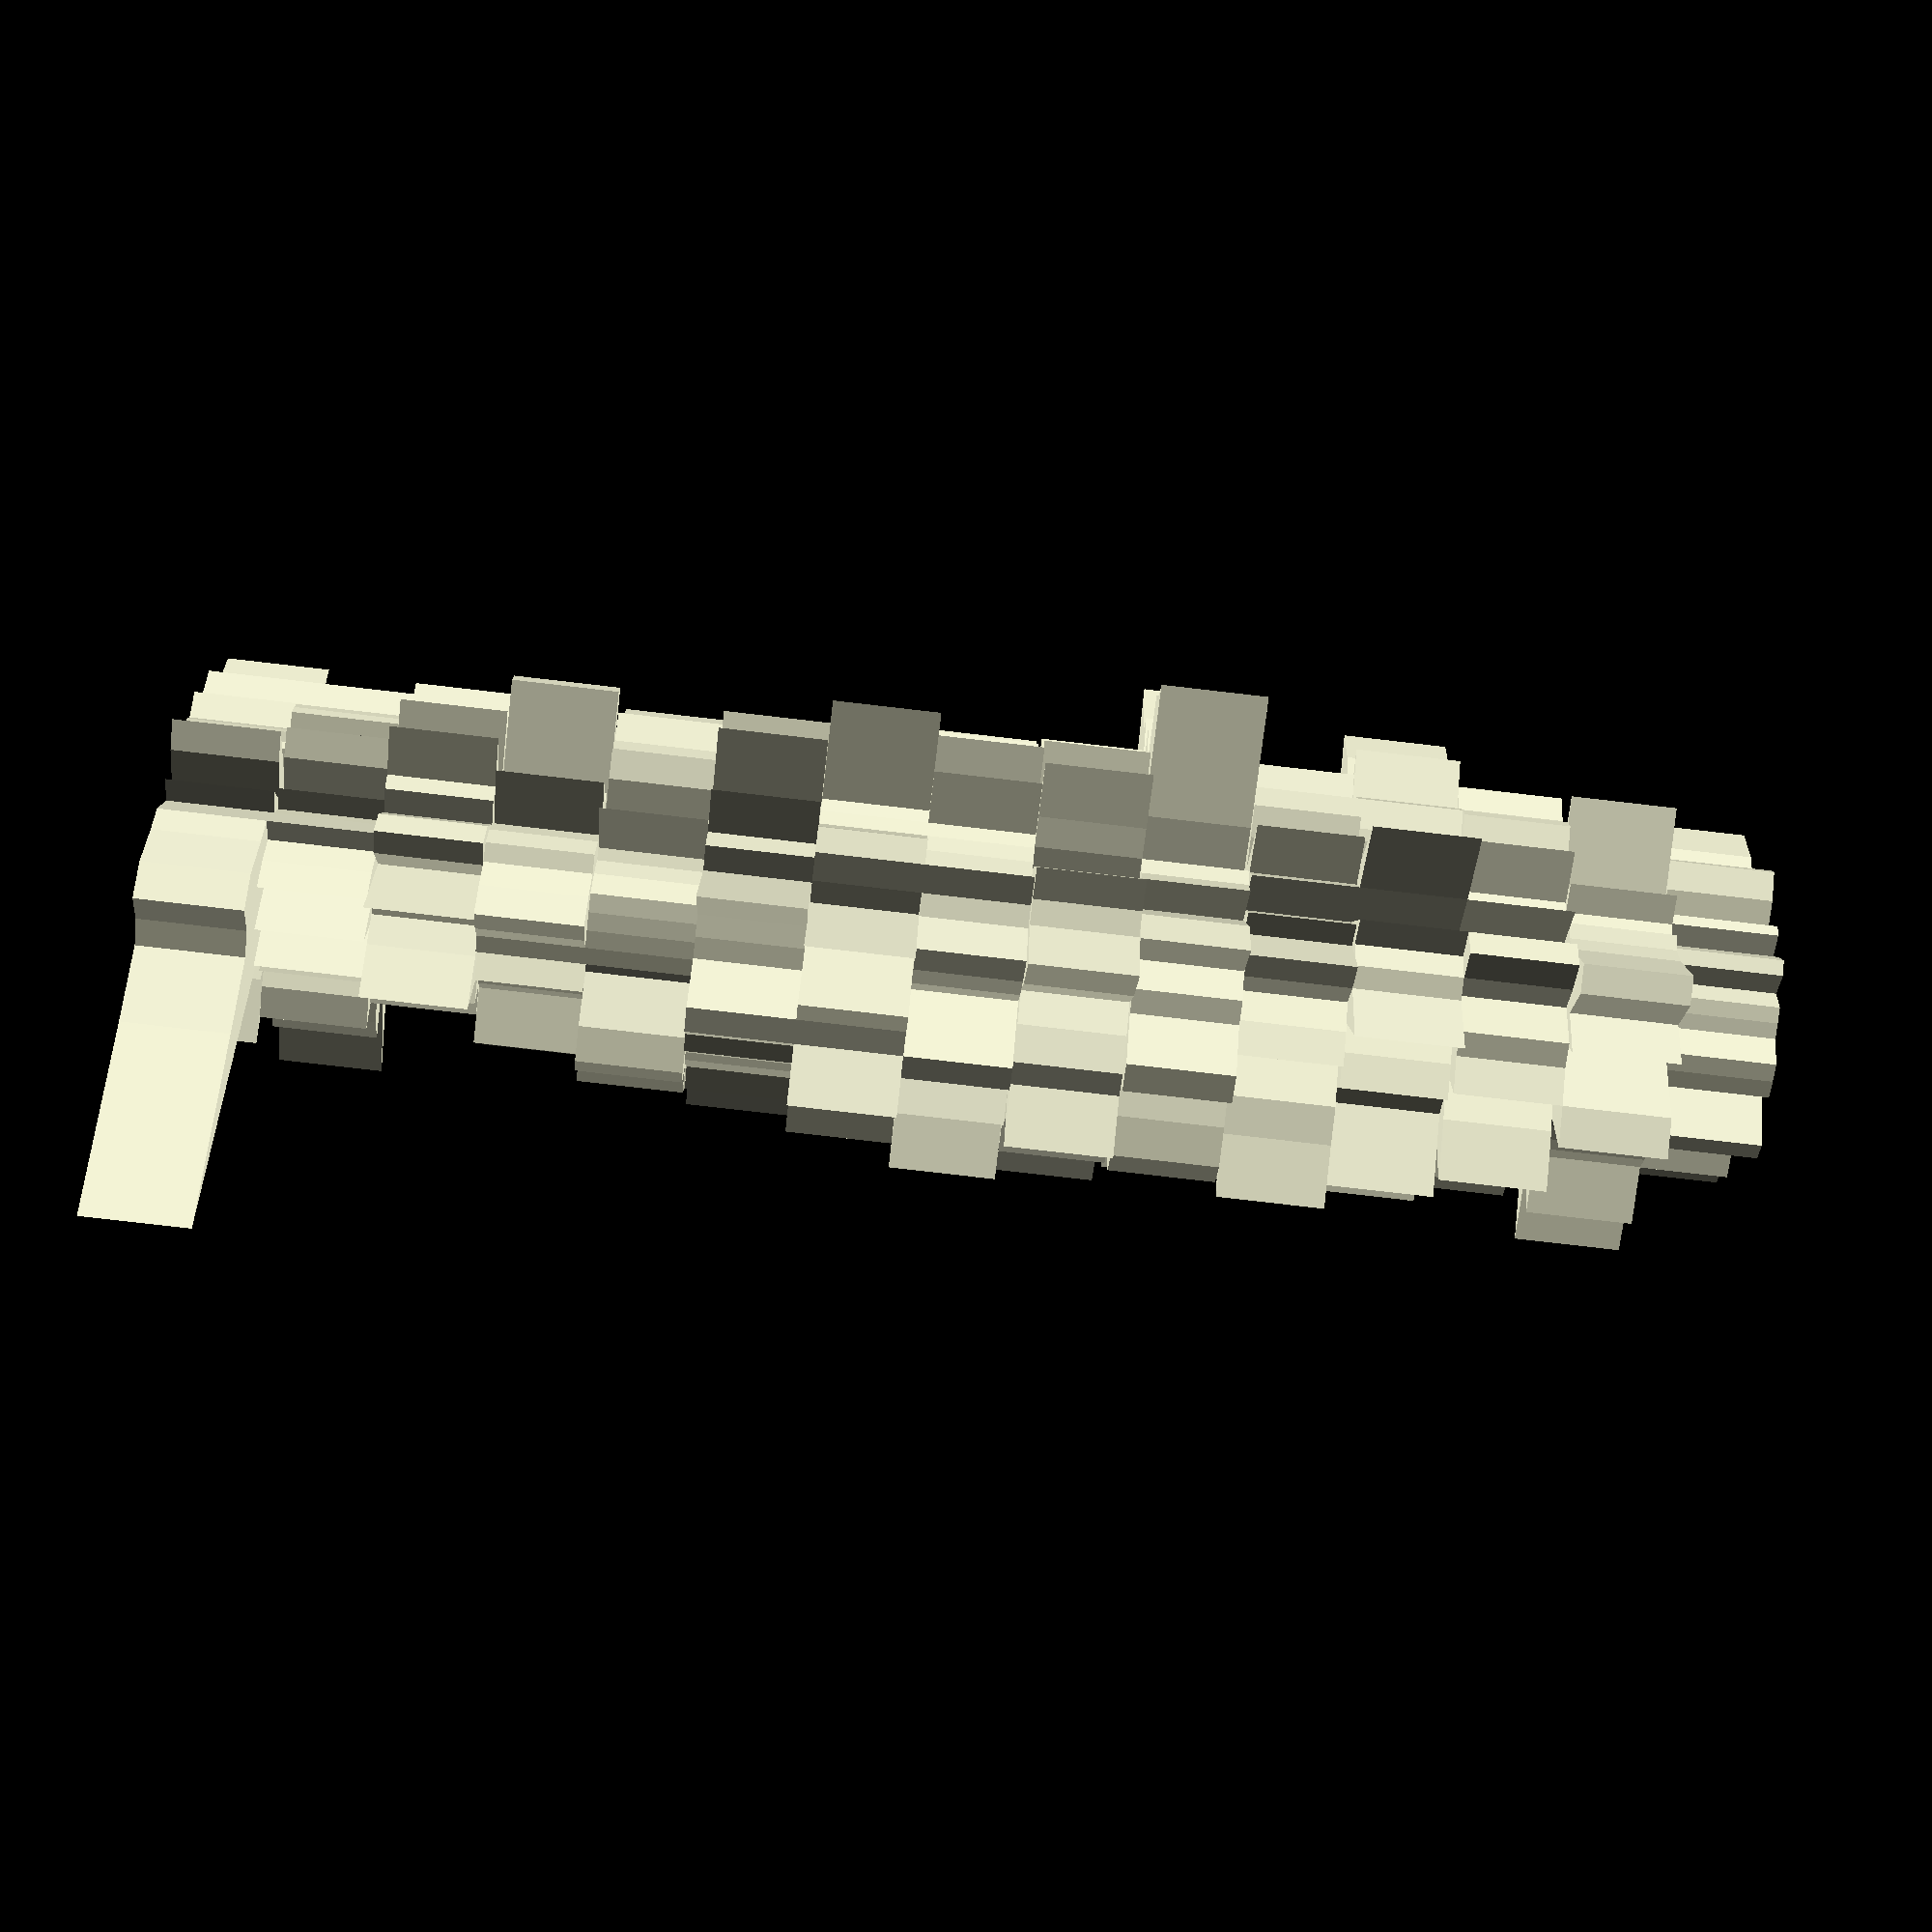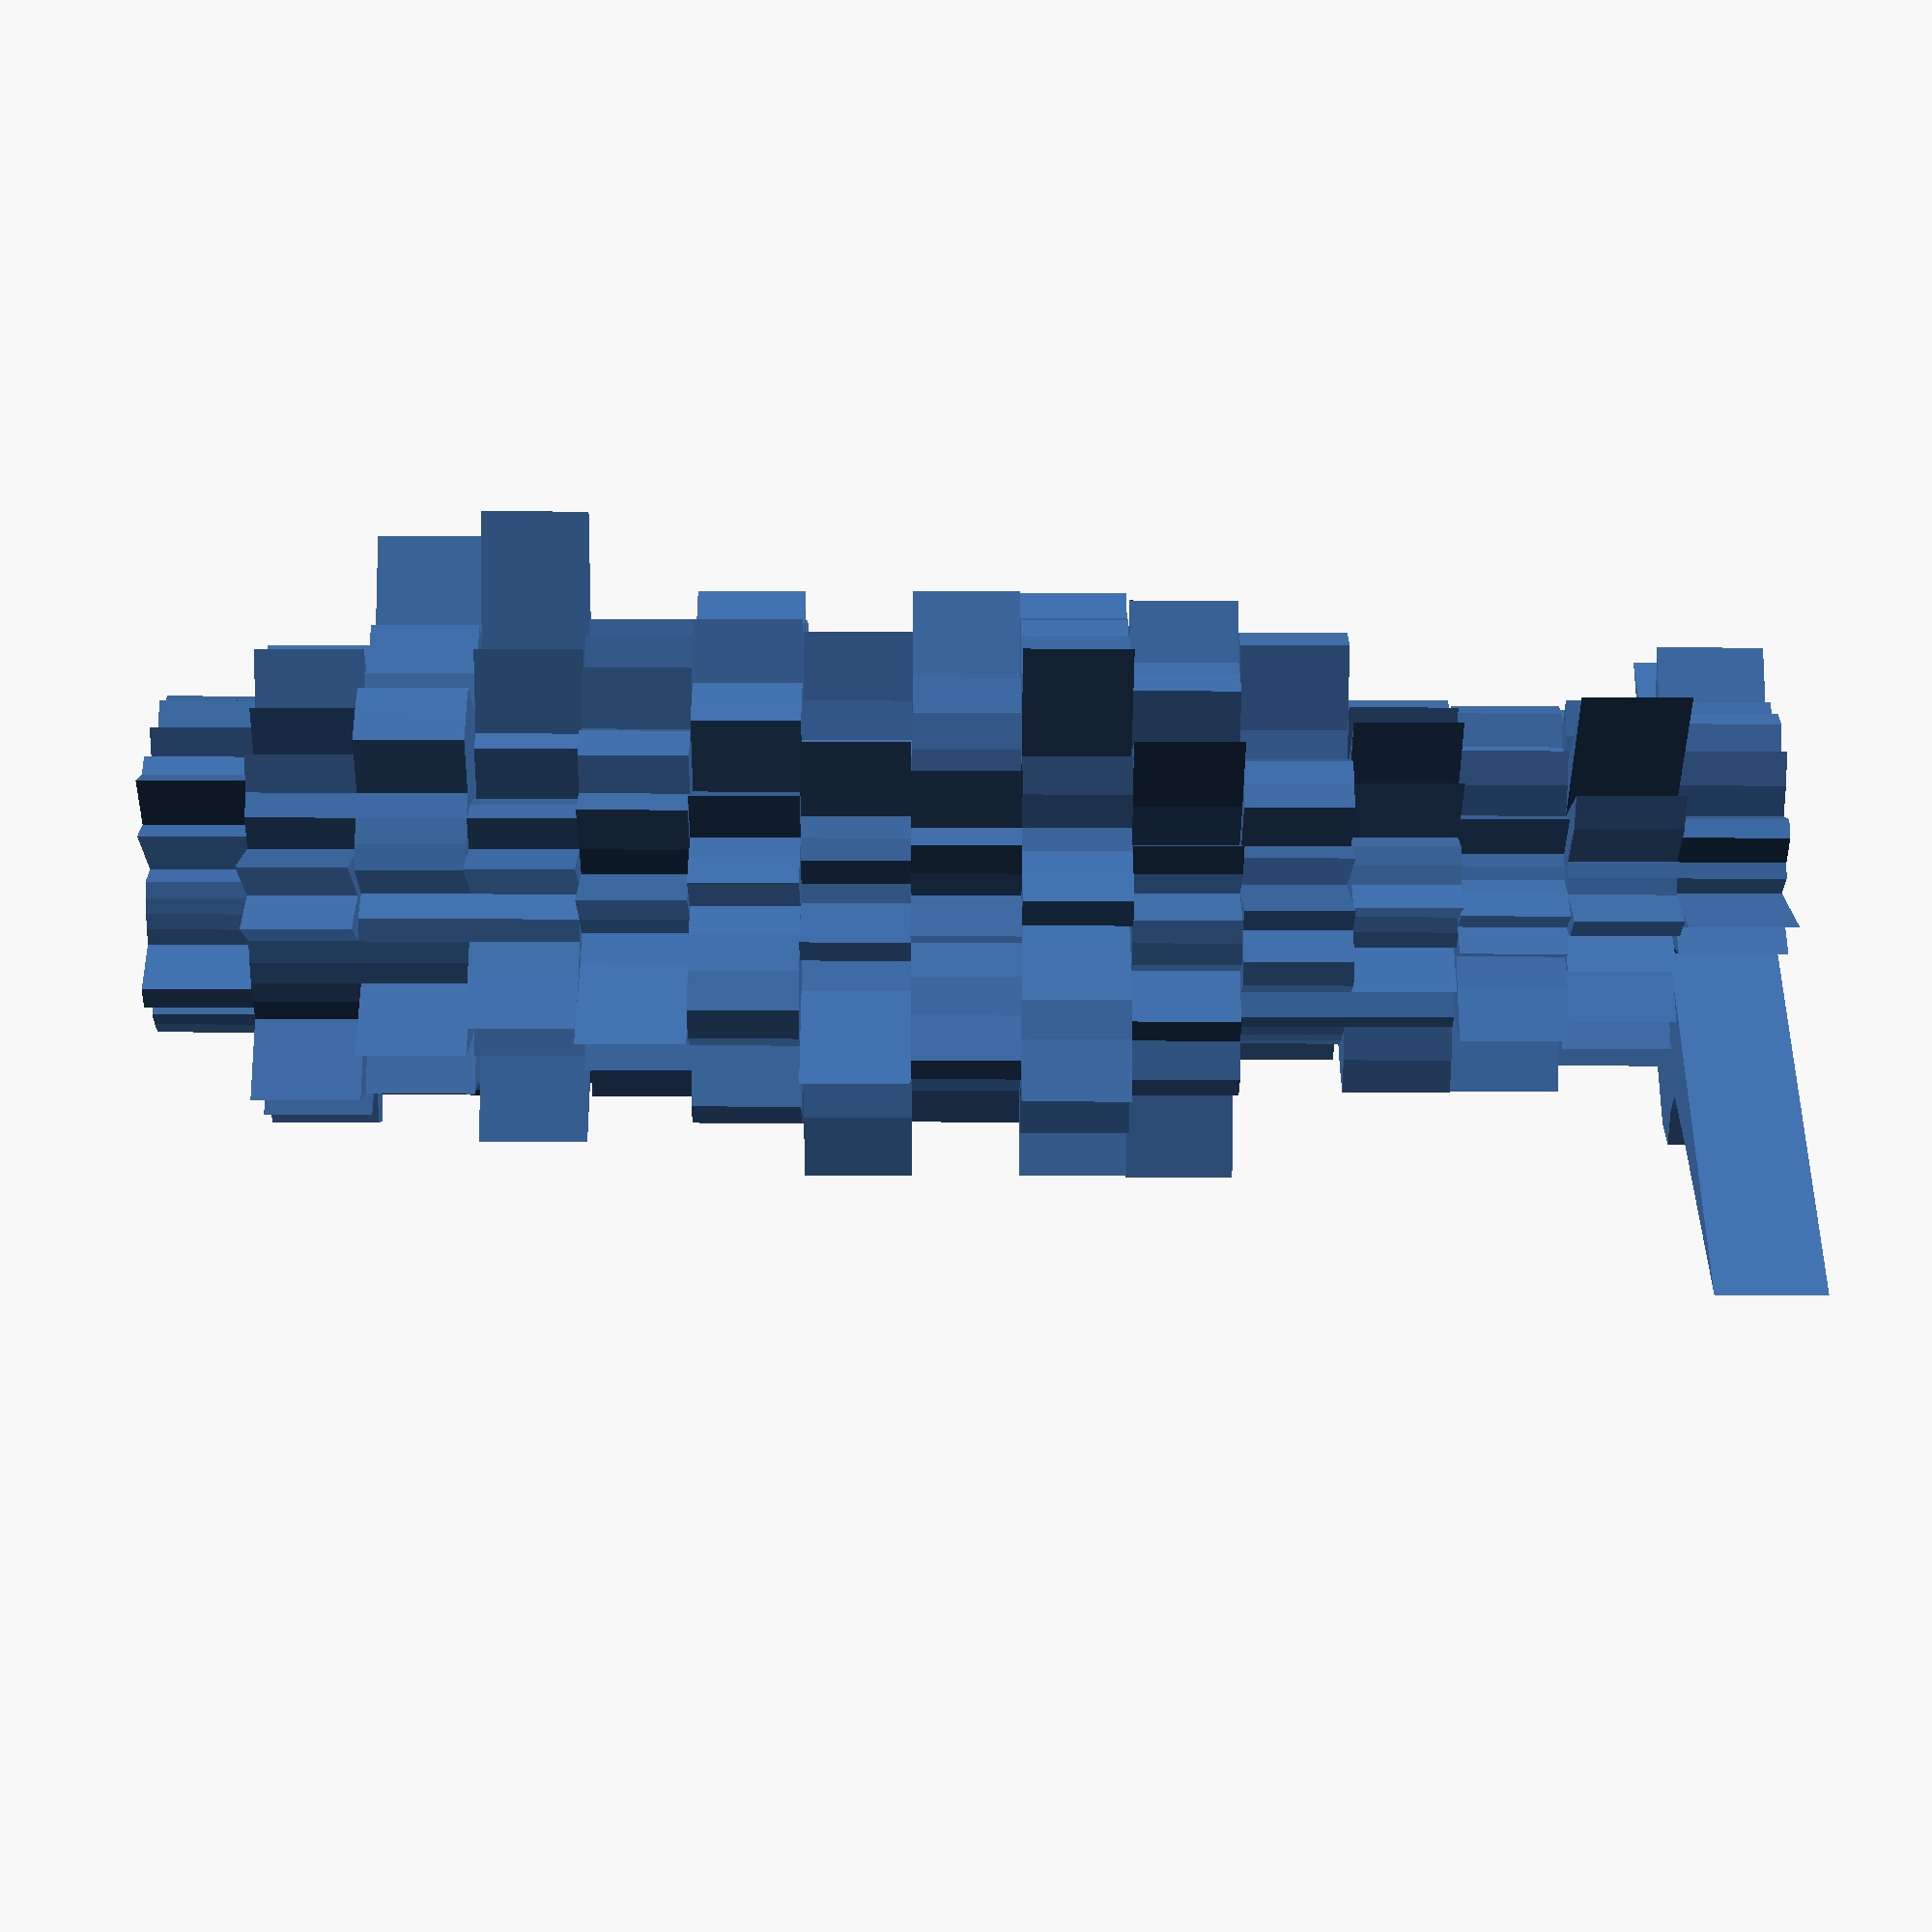
<openscad>


union() {
	translate(v = [0, 0, 0]) {
		linear_extrude(height = 4) {
			polygon(paths = [[0, 1, 2, 3, 4, 5, 6, 7, 8, 9, 10, 11, 12, 13, 14, 15, 16, 17, 18, 19, 20, 21, 22, 23, 24, 25, 26, 27, 28, 29, 30, 31, 32, 33, 34, 35, 36, 37, 38, 39, 40, 41, 42, 43, 44, 45, 46, 47, 48, 49, 50, 51]], points = [[0.0, 3.0], [0.482146721021, 3.97083549639], [0.95726265715, 3.8837672697], [1.41841954817, 3.74006497074], [2.32361586022, 4.42728012827], [2.27225898692, 3.29193546357], [3.3156132912, 3.74255374086], [3.74255374086, 3.3156132912], [5.76088706126, 3.97645322712], [6.19819217957, 3.25306220431], [5.61009745611, 2.12762932226], [10.6803599917, 2.63247230716], [4.96354437049, 0.602683401277], [5.0, 3.06161699787e-16], [5.95625324459, -0.723220081532], [4.85470908713, -1.19657832144], [8.41514618417, -3.19144398338], [5.31273615392, -2.78833903226], [5.76088706126, -3.97645322712], [4.49106448903, -3.97873594944], [4.64185860769, -5.2395752372], [3.97645322712, -5.76088706126], [2.78833903226, -5.31273615392], [2.4822342093, -6.5451136988], [1.43589398573, -5.82565090456], [0.602683401277, -4.96354437049], [7.34788079488e-16, -6.0], [-0.723220081532, -5.95625324459], [-1.19657832144, -4.85470908713], [-1.77302443521, -4.67508121343], [-1.85889268818, -3.54182410261], [-4.54451797385, -6.58387092715], [-3.3156132912, -3.74255374086], [-4.49106448903, -3.97873594944], [-3.29193546357, -2.27225898692], [-3.54182410261, -1.85889268818], [-18.7003248537, -7.09209774085], [-11.6513018091, -2.87178797145], [-8.93437986688, -1.0848301223], [-9.0, -1.65327317885e-15], [-9.92708874098, 1.20536680255], [-8.73847635683, 2.15384097859], [-6.5451136988, 2.4822342093], [-5.31273615392, 2.78833903226], [-3.29193546357, 2.27225898692], [-3.74255374086, 3.3156132912], [-1.98936797472, 2.24553224451], [-2.84032373366, 4.11491932947], [-2.78833903226, 5.31273615392], [-1.06381466113, 2.80504872806], [-0.95726265715, 3.8837672697], [-0.482146721021, 3.97083549639]]);
		}
	}
	translate(v = [0, 0, 4]) {
		linear_extrude(height = 4) {
			polygon(paths = [[0, 1, 2, 3, 4, 5, 6, 7, 8, 9, 10, 11, 12, 13, 14, 15, 16, 17, 18, 19, 20, 21, 22, 23, 24, 25, 26, 27, 28, 29, 30, 31, 32, 33, 34, 35, 36, 37, 38, 39, 40, 41, 42, 43, 44, 45, 46, 47, 48, 49, 50, 51]], points = [[0.0, 5.0], [0.602683401277, 4.96354437049], [1.19657832144, 4.85470908713], [1.41841954817, 3.74006497074], [1.39416951613, 2.65636807696], [2.27225898692, 3.29193546357], [3.3156132912, 3.74255374086], [3.74255374086, 3.3156132912], [5.76088706126, 3.97645322712], [4.42728012827, 2.32361586022], [6.5451136988, 2.4822342093], [2.91282545228, 0.717946992863], [4.96354437049, 0.602683401277], [5.0, 3.06161699787e-16], [6.94896211869, -0.843756761787], [4.85470908713, -1.19657832144], [3.74006497074, -1.41841954817], [3.54182410261, -1.85889268818], [4.93790319536, -3.40838848039], [3.74255374086, -3.3156132912], [3.97873594944, -4.49106448903], [4.54451797385, -6.58387092715], [3.25306220431, -6.19819217957], [2.12762932226, -5.61009745611], [2.63247230716, -10.6803599917], [0.602683401277, -4.96354437049], [9.79717439318e-16, -8.0], [-0.843756761787, -6.94896211869], [-1.19657832144, -4.85470908713], [-1.77302443521, -4.67508121343], [-2.32361586022, -4.42728012827], [-3.97645322712, -5.76088706126], [-3.97873594944, -4.49106448903], [-2.99404299268, -2.65249063296], [-4.93790319536, -3.40838848039], [-4.42728012827, -2.32361586022], [-6.5451136988, -2.4822342093], [-3.8837672697, -0.95726265715], [-6.94896211869, -0.843756761787], [-5.0, -9.18485099361e-16], [-6.94896211869, 0.843756761787], [-5.82565090456, 1.43589398573], [-4.67508121343, 1.77302443521], [-5.31273615392, 2.78833903226], [-3.29193546357, 2.27225898692], [-2.24553224451, 1.98936797472], [-2.65249063296, 2.99404299268], [-1.13612949346, 1.64596773179], [-0.929446344088, 1.77091205131], [-1.41841954817, 3.74006497074], [-1.19657832144, 4.85470908713], [-0.361610040766, 2.97812662229]]);
		}
	}
	translate(v = [0, 0, 8]) {
		linear_extrude(height = 4) {
			polygon(paths = [[0, 1, 2, 3, 4, 5, 6, 7, 8, 9, 10, 11, 12, 13, 14, 15, 16, 17, 18, 19, 20, 21, 22, 23, 24, 25, 26, 27, 28, 29, 30, 31, 32, 33, 34, 35, 36, 37, 38, 39, 40, 41, 42, 43, 44, 45, 46, 47, 48, 49, 50, 51]], points = [[0.0, 6.0], [0.482146721021, 3.97083549639], [1.19657832144, 4.85470908713], [1.06381466113, 2.80504872806], [2.32361586022, 4.42728012827], [2.84032373366, 4.11491932947], [2.65249063296, 2.99404299268], [5.2395752372, 4.64185860769], [4.11491932947, 2.84032373366], [3.54182410261, 1.85889268818], [6.5451136988, 2.4822342093], [7.76753453941, 1.9145253143], [5.95625324459, 0.723220081532], [6.0, 3.67394039744e-16], [3.97083549639, -0.482146721021], [5.82565090456, -1.43589398573], [3.74006497074, -1.41841954817], [4.42728012827, -2.32361586022], [4.93790319536, -3.40838848039], [5.2395752372, -4.64185860769], [4.64185860769, -5.2395752372], [3.40838848039, -4.93790319536], [2.78833903226, -5.31273615392], [2.4822342093, -6.5451136988], [1.43589398573, -5.82565090456], [0.602683401277, -4.96354437049], [7.34788079488e-16, -6.0], [-0.482146721021, -3.97083549639], [-0.95726265715, -3.8837672697], [-1.41841954817, -3.74006497074], [-2.32361586022, -4.42728012827], [-3.40838848039, -4.93790319536], [-3.3156132912, -3.74255374086], [-4.49106448903, -3.97873594944], [-4.11491932947, -2.84032373366], [-5.31273615392, -2.78833903226], [-7.48012994148, -2.83683909634], [-5.82565090456, -1.43589398573], [-4.96354437049, -0.602683401277], [-5.0, -9.18485099361e-16], [-7.94167099278, 0.964293442043], [-3.8837672697, 0.95726265715], [-5.61009745611, 2.12762932226], [-6.19819217957, 3.25306220431], [-4.93790319536, 3.40838848039], [-2.99404299268, 2.65249063296], [-3.3156132912, 3.74255374086], [-2.84032373366, 4.11491932947], [-3.25306220431, 6.19819217957], [-1.41841954817, 3.74006497074], [-0.95726265715, 3.8837672697], [-0.241073360511, 1.9854177482]]);
		}
	}
	translate(v = [0, 0, 12]) {
		linear_extrude(height = 4) {
			polygon(paths = [[0, 1, 2, 3, 4, 5, 6, 7, 8, 9, 10, 11, 12, 13, 14, 15, 16, 17, 18, 19, 20, 21, 22, 23, 24, 25, 26, 27, 28, 29, 30, 31, 32, 33, 34, 35, 36, 37, 38, 39, 40, 41, 42, 43, 44, 45, 46, 47, 48, 49, 50, 51, 52]], points = [[0.0, 1.0], [0.82791219645, 6.95086767209], [1.64420232047, 6.80416039856], [1.39280654174, 3.74967864454], [2.28314618697, 4.44828545497], [2.79323382902, 4.14702842725], [3.26411059095, 3.78755621081], [4.42699967425, 4.04989800911], [4.87492126803, 3.49787687469], [5.25440965317, 2.89675321638], [5.56013764459, 2.25496549269], [5.78781349145, 1.58152299641], [5.93424112393, 0.885879384015], [3.99824334604, 0.11853331129], [4.98024921308, -0.443979476615], [4.8927824615, -1.02989309371], [4.73663176927, -1.60134926931], [4.51398914983, -2.15032601138], [5.91917202451, -3.73676364575], [4.65914317631, -3.78052706149], [4.87585720344, -5.02255079931], [3.64080087491, -4.76912664848], [4.06824894919, -6.88834889414], [2.01561714644, -4.57572808622], [2.62851093573, -8.60760885849], [0.884451375613, -4.92115288974], [0.47392502315, -7.98594985411], [-0.296203139469, -4.99121865882], [-1.06134165074, -5.90538346769], [-1.75234062382, -5.73840590566], [-2.41874057573, -5.49087370346], [-3.55971783054, -6.02730528237], [-3.03400072909, -3.97427220707], [-3.48275514531, -3.58753628522], [-3.88261931359, -3.15043921791], [-3.38238401401, -2.13529351186], [-5.41678697979, -2.58039121366], [-4.73663176927, -1.60134926931], [-5.8713389538, -1.23587171245], [-5.97629905569, -0.532775371938], [-6.99692585556, 0.207433294758], [-7.91232149858, 1.18117251202], [-6.75244907336, 1.84511016248], [-5.56013764459, 2.25496549269], [-5.25440965317, 2.89675321638], [-4.06243439003, 2.91489739557], [-2.95133311617, 2.69993200607], [-1.95846635457, 2.27253372648], [-3.35188059482, 4.9764341127], [-1.82651694957, 3.55862836398], [-1.39280654174, 3.74967864454], [-0.704658137343, 2.91606874224], [-0.236546341843, 1.98596219203]]);
		}
	}
	translate(v = [0, 0, 16]) {
		linear_extrude(height = 4) {
			polygon(paths = [[0, 1, 2, 3, 4, 5, 6, 7, 8, 9, 10, 11, 12, 13, 14, 15, 16, 17, 18, 19, 20, 21, 22, 23, 24, 25, 26, 27, 28, 29, 30, 31, 32, 33, 34, 35, 36, 37, 38, 39, 40, 41, 42, 43, 44, 45, 46, 47, 48, 49, 50, 51, 52]], points = [[0.0, 5.0], [0.473092683685, 3.97192438405], [1.1744302289, 4.8601145704], [2.08920981261, 5.6245179668], [1.82651694957, 3.55862836398], [2.79323382902, 4.14702842725], [2.61128847276, 3.03004496865], [4.42699967425, 4.04989800911], [5.68740814604, 4.0808563538], [7.00587953757, 3.86233762185], [2.7800688223, 1.12748274634], [5.78781349145, 1.58152299641], [7.91232149858, 1.18117251202], [6.99692585556, 0.207433294758], [5.97629905569, -0.532775371938], [6.8498954461, -1.44185033119], [6.63128447698, -2.24188897704], [4.51398914983, -2.15032601138], [7.61036403152, -4.80441040168], [5.43566703903, -4.41061490507], [6.96551029063, -7.17507257044], [6.06800145819, -7.94854441413], [3.55971783054, -6.02730528237], [2.41874057573, -5.49087370346], [2.04439739446, -6.69480688994], [1.41512220098, -7.87384462358], [0.47392502315, -7.98594985411], [-0.47392502315, -7.98594985411], [-1.06134165074, -5.90538346769], [-2.3364541651, -7.65120787421], [-1.61249371715, -3.66058246897], [-4.06824894919, -6.88834889414], [-4.24760102073, -5.56398108989], [-5.5724082325, -5.74005805635], [-6.21219090174, -5.04070274865], [-5.91917202451, -3.73676364575], [-4.51398914983, -2.15032601138], [-4.73663176927, -1.60134926931], [-5.8713389538, -1.23587171245], [-5.97629905569, -0.532775371938], [-5.99736501905, 0.177799966935], [-5.93424112393, 0.885879384015], [-5.78781349145, 1.58152299641], [-4.63344803716, 1.87913791057], [-3.50293976878, 1.93116881092], [-3.24994751202, 2.33191791646], [-5.16483295329, 4.72488101063], [-3.26411059095, 3.78755621081], [-2.23458706321, 3.3176227418], [-1.36988771218, 2.66897127298], [-1.0446049063, 2.8122589834], [-0.234886045781, 0.97202291408], [-0.473092683685, 3.97192438405]]);
		}
	}
	translate(v = [0, 0, 20]) {
		linear_extrude(height = 4) {
			polygon(paths = [[0, 1, 2, 3, 4, 5, 6, 7, 8, 9, 10, 11, 12, 13, 14, 15, 16, 17, 18, 19, 20, 21, 22, 23, 24, 25, 26, 27, 28, 29, 30, 31, 32, 33, 34, 35, 36, 37, 38, 39, 40, 41, 42, 43, 44, 45, 46, 47, 48, 49, 50, 51]], points = [[0.0, 7.0], [0.602683401277, 4.96354437049], [0.95726265715, 3.8837672697], [2.12762932226, 5.61009745611], [2.32361586022, 4.42728012827], [2.27225898692, 3.29193546357], [3.3156132912, 3.74255374086], [5.2395752372, 4.64185860769], [5.76088706126, 3.97645322712], [5.31273615392, 2.78833903226], [7.48012994148, 2.83683909634], [7.76753453941, 1.9145253143], [7.94167099278, 0.964293442043], [7.0, 4.28626379702e-16], [5.95625324459, -0.723220081532], [4.85470908713, -1.19657832144], [6.5451136988, -2.4822342093], [6.19819217957, -3.25306220431], [7.40685479304, -5.11258272058], [8.23361822988, -7.29434924065], [5.96810392417, -6.73659673354], [5.11258272058, -7.40685479304], [4.18250854839, -7.96910423088], [2.12762932226, -5.61009745611], [1.9145253143, -7.76753453941], [1.20536680255, -9.92708874098], [8.57252759403e-16, -7.0], [-0.602683401277, -4.96354437049], [-1.9145253143, -7.76753453941], [-2.4822342093, -6.5451136988], [-2.32361586022, -4.42728012827], [-3.97645322712, -5.76088706126], [-4.64185860769, -5.2395752372], [-5.2395752372, -4.64185860769], [-4.93790319536, -3.40838848039], [-7.08364820523, -3.71778537635], [-7.48012994148, -2.83683909634], [-8.73847635683, -2.15384097859], [-8.93437986688, -1.0848301223], [-7.0, -1.2858791391e-15], [-6.94896211869, 0.843756761787], [-6.79659272198, 1.67520965001], [-10.2851786695, 3.90065375747], [-5.31273615392, 2.78833903226], [-5.76088706126, 3.97645322712], [-4.49106448903, 3.97873594944], [-5.30498126593, 5.98808598537], [-3.40838848039, 4.93790319536], [-4.18250854839, 7.96910423088], [-2.12762932226, 5.61009745611], [-1.19657832144, 4.85470908713], [-0.602683401277, 4.96354437049]]);
		}
	}
	translate(v = [0, 0, 24]) {
		linear_extrude(height = 4) {
			polygon(paths = [[0, 1, 2, 3, 4, 5, 6, 7, 8, 9, 10, 11, 12, 13, 14, 15, 16, 17, 18, 19, 20, 21, 22, 23, 24, 25, 26, 27, 28, 29, 30, 31, 32, 33, 34, 35, 36, 37, 38, 39, 40, 41, 42, 43, 44, 45, 46, 47, 48, 49, 50, 51]], points = [[0.0, 5.0], [0.843756761787, 6.94896211869], [1.43589398573, 5.82565090456], [2.12762932226, 5.61009745611], [2.32361586022, 4.42728012827], [2.84032373366, 4.11491932947], [3.3156132912, 3.74255374086], [5.98808598537, 5.30498126593], [6.58387092715, 4.54451797385], [4.42728012827, 2.32361586022], [8.41514618417, 3.19144398338], [9.70941817426, 2.39315664288], [7.94167099278, 0.964293442043], [7.0, 4.28626379702e-16], [6.94896211869, -0.843756761787], [8.73847635683, -2.15384097859], [10.2851786695, -3.90065375747], [8.85456025653, -4.64723172044], [8.22983865894, -5.68064746731], [6.73659673354, -5.96810392417], [6.63122658241, -7.48510748171], [5.11258272058, -7.40685479304], [3.71778537635, -7.08364820523], [4.25525864451, -11.2201949122], [1.43589398573, -5.82565090456], [1.0848301223, -8.93437986688], [9.79717439318e-16, -8.0], [-0.843756761787, -6.94896211869], [-1.67520965001, -6.79659272198], [-2.83683909634, -7.48012994148], [-4.18250854839, -7.96910423088], [-4.54451797385, -6.58387092715], [-2.65249063296, -2.99404299268], [-4.49106448903, -3.97873594944], [-6.58387092715, -4.54451797385], [-7.96910423088, -4.18250854839], [-10.2851786695, -3.90065375747], [-8.73847635683, -2.15384097859], [-8.93437986688, -1.0848301223], [-10.0, -1.83697019872e-15], [-5.95625324459, 0.723220081532], [-10.6803599917, 2.63247230716], [-5.61009745611, 2.12762932226], [-6.19819217957, 3.25306220431], [-6.58387092715, 4.54451797385], [-5.98808598537, 5.30498126593], [-3.97873594944, 4.49106448903], [-2.84032373366, 4.11491932947], [-2.32361586022, 4.42728012827], [-1.77302443521, 4.67508121343], [-2.15384097859, 8.73847635683], [-0.723220081532, 5.95625324459]]);
		}
	}
	translate(v = [0, 0, 28]) {
		linear_extrude(height = 4) {
			polygon(paths = [[0, 1, 2, 3, 4, 5, 6, 7, 8, 9, 10, 11, 12, 13, 14, 15, 16, 17, 18, 19, 20, 21, 22, 23, 24, 25, 26, 27, 28, 29, 30, 31, 32, 33, 34, 35, 36, 37, 38, 39, 40, 41, 42, 43, 44, 45, 46, 47, 48, 49, 50, 51]], points = [[0.0, 7.0], [0.723220081532, 5.95625324459], [1.19657832144, 4.85470908713], [1.77302443521, 4.67508121343], [2.32361586022, 4.42728012827], [3.40838848039, 4.93790319536], [3.3156132912, 3.74255374086], [3.74255374086, 3.3156132912], [6.58387092715, 4.54451797385], [5.31273615392, 2.78833903226], [9.35016242685, 3.54604887043], [4.85470908713, 1.19657832144], [6.94896211869, 0.843756761787], [8.0, 4.89858719659e-16], [5.95625324459, -0.723220081532], [7.76753453941, -1.9145253143], [7.48012994148, -2.83683909634], [9.74001628219, -5.11195489248], [6.58387092715, -4.54451797385], [5.98808598537, -5.30498126593], [4.64185860769, -5.2395752372], [3.97645322712, -5.76088706126], [3.71778537635, -7.08364820523], [2.4822342093, -6.5451136988], [1.43589398573, -5.82565090456], [0.723220081532, -5.95625324459], [1.22464679915e-15, -10.0], [-0.843756761787, -6.94896211869], [-1.9145253143, -7.76753453941], [-2.4822342093, -6.5451136988], [-2.78833903226, -5.31273615392], [-5.68064746731, -8.22983865894], [-4.64185860769, -5.2395752372], [-5.98808598537, -5.30498126593], [-7.40685479304, -5.11258272058], [-6.19819217957, -3.25306220431], [-8.41514618417, -3.19144398338], [-8.73847635683, -2.15384097859], [-5.95625324459, -0.723220081532], [-7.0, -1.2858791391e-15], [-7.94167099278, 0.964293442043], [-8.73847635683, 2.15384097859], [-6.5451136988, 2.4822342093], [-6.19819217957, 3.25306220431], [-6.58387092715, 4.54451797385], [-3.74255374086, 3.3156132912], [-3.3156132912, 3.74255374086], [-2.84032373366, 4.11491932947], [-2.32361586022, 4.42728012827], [-2.4822342093, 6.5451136988], [-0.95726265715, 3.8837672697], [-0.361610040766, 2.97812662229]]);
		}
	}
	translate(v = [0, 0, 32]) {
		linear_extrude(height = 4) {
			polygon(paths = [[0, 1, 2, 3, 4, 5, 6, 7, 8, 9, 10, 11, 12, 13, 14, 15, 16, 17, 18, 19, 20, 21, 22, 23, 24, 25, 26, 27, 28, 29, 30, 31, 32, 33, 34, 35, 36, 37, 38, 39, 40, 41, 42, 43, 44, 45, 46, 47, 48, 49, 50, 51, 52]], points = [[0.0, 3.0], [0.82791219645, 6.95086767209], [0.939544183124, 3.88809165632], [1.74100817717, 4.68709830567], [2.28314618697, 4.44828545497], [3.91052736063, 5.80583979815], [3.91693270914, 4.54506745297], [3.68916639521, 3.37491500759], [4.87492126803, 3.49787687469], [5.25440965317, 2.89675321638], [8.34020646689, 3.38244823903], [8.68172023718, 2.37228449462], [6.92328131126, 1.03352594802], [6.99692585556, 0.207433294758], [6.97234889831, -0.621571267261], [6.8498954461, -1.44185033119], [6.63128447698, -2.24188897704], [6.31958480976, -3.01045641594], [7.61036403152, -4.80441040168], [6.98871476446, -5.67079059224], [6.96551029063, -7.17507257044], [4.24760102073, -5.56398108989], [2.54265559325, -4.30521805884], [3.62811086359, -8.23631055519], [2.3364541651, -7.65120787421], [1.41512220098, -7.87384462358], [0.651646906831, -10.9806810494], [-0.414684395256, -6.98770612235], [-1.23823192586, -6.88961404563], [-2.04439739446, -6.69480688994], [-2.41874057573, -5.49087370346], [-3.0511867119, -5.1662616706], [-5.46120131237, -7.15368997272], [-5.5724082325, -5.74005805635], [-4.65914317631, -3.78052706149], [-5.91917202451, -3.73676364575], [-9.93077612962, -4.73071722504], [-8.52593718469, -2.88242868477], [-8.8070084307, -1.85380756867], [-7.96839874092, -0.710367162583], [-6.99692585556, 0.207433294758], [-8.9013616859, 1.32881907602], [-10.610991401, 2.89945882676], [-7.41351685945, 3.00662065691], [-7.00587953757, 3.86233762185], [-7.31238190205, 5.24681531203], [-4.42699967425, 4.04989800911], [-2.61128847276, 3.03004496865], [-2.79323382902, 4.14702842725], [-2.73977542436, 5.33794254597], [-2.78561308348, 7.49935728907], [-0.469772091562, 1.94404582816], [-0.118273170921, 0.992981096014]]);
		}
	}
	translate(v = [0, 0, 36]) {
		linear_extrude(height = 4) {
			polygon(paths = [[0, 1, 2, 3, 4, 5, 6, 7, 8, 9, 10, 11, 12, 13, 14, 15, 16, 17, 18, 19, 20, 21, 22, 23, 24, 25, 26, 27, 28, 29, 30, 31, 32, 33, 34, 35, 36, 37, 38, 39, 40, 41, 42, 43, 44, 45, 46, 47, 48, 49, 50, 51, 52]], points = [[0.0, 10.0], [1.06445853829, 8.93682986412], [2.11397441203, 8.74820622672], [2.08920981261, 5.6245179668], [3.19640466176, 6.22759963696], [4.46917412643, 6.6352454836], [3.91693270914, 4.54506745297], [6.64049951138, 6.07484701366], [7.31238190205, 5.24681531203], [10.5088193063, 5.79350643277], [9.26689607432, 3.75827582114], [8.68172023718, 2.37228449462], [9.89040187322, 1.47646564002], [7.99648669207, 0.23706662258], [6.97234889831, -0.621571267261], [9.785564923, -2.05978618741], [9.47326353854, -3.20269853863], [6.31958480976, -3.01045641594], [9.30155603852, -5.87205715761], [7.76523862718, -6.30087843582], [5.5724082325, -5.74005805635], [6.674801604, -8.74339885555], [4.57678006784, -7.74939250591], [3.62811086359, -8.23631055519], [2.62851093573, -8.60760885849], [1.06134165074, -5.90538346769], [0.414684395256, -6.98770612235], [-0.533165651043, -8.98419358588], [-1.23823192586, -6.88961404563], [-2.3364541651, -7.65120787421], [-3.62811086359, -8.23631055519], [-3.55971783054, -6.02730528237], [-4.85440116655, -6.35883553131], [-6.26895926157, -6.4575653134], [-7.76523862718, -6.30087843582], [-8.45596003502, -5.33823377965], [-8.12518046969, -3.87058682049], [-7.57861083083, -2.5621588309], [-9.785564923, -2.05978618741], [-9.96049842615, -0.887958953229], [-7.99648669207, 0.23706662258], [-7.91232149858, 1.18117251202], [-6.75244907336, 1.84511016248], [-8.34020646689, 3.38244823903], [-6.13014459537, 3.37954541912], [-3.24994751202, 2.33191791646], [-4.42699967425, 4.04989800911], [-3.26411059095, 3.78755621081], [-2.79323382902, 4.14702842725], [-1.36988771218, 2.66897127298], [-1.0446049063, 2.8122589834], [-0.469772091562, 1.94404582816], [-0.591365854607, 4.96490548007]]);
		}
	}
	translate(v = [0, 0, 40]) {
		linear_extrude(height = 4) {
			polygon(paths = [[0, 1, 2, 3, 4, 5, 6, 7, 8, 9, 10, 11, 12, 13, 14, 15, 16, 17, 18, 19, 20, 21, 22, 23, 24, 25, 26, 27, 28, 29, 30, 31, 32, 33, 34, 35, 36, 37, 38, 39, 40, 41, 42, 43, 44, 45, 46, 47, 48, 49, 50, 51]], points = [[0.0, 4.0], [0.602683401277, 4.96354437049], [1.43589398573, 5.82565090456], [1.06381466113, 2.80504872806], [2.32361586022, 4.42728012827], [3.97645322712, 5.76088706126], [3.97873594944, 4.49106448903], [4.49106448903, 3.97873594944], [5.76088706126, 3.97645322712], [7.96910423088, 4.18250854839], [5.61009745611, 2.12762932226], [8.73847635683, 2.15384097859], [9.92708874098, 1.20536680255], [8.0, 4.89858719659e-16], [5.95625324459, -0.723220081532], [5.82565090456, -1.43589398573], [7.48012994148, -2.83683909634], [7.96910423088, -4.18250854839], [8.22983865894, -5.68064746731], [5.2395752372, -4.64185860769], [6.63122658241, -7.48510748171], [4.54451797385, -6.58387092715], [4.64723172044, -8.85456025653], [2.83683909634, -7.48012994148], [2.15384097859, -8.73847635683], [1.0848301223, -8.93437986688], [9.79717439318e-16, -8.0], [-1.0848301223, -8.93437986688], [-1.67520965001, -6.79659272198], [-2.12762932226, -5.61009745611], [-4.18250854839, -7.96910423088], [-3.97645322712, -5.76088706126], [-3.97873594944, -4.49106448903], [-5.2395752372, -4.64185860769], [-9.05282252483, -6.24871221404], [-7.96910423088, -4.18250854839], [-7.48012994148, -2.83683909634], [-5.82565090456, -1.43589398573], [-7.94167099278, -0.964293442043], [-7.0, -1.2858791391e-15], [-5.95625324459, 0.723220081532], [-6.79659272198, 1.67520965001], [-7.48012994148, 2.83683909634], [-4.42728012827, 2.32361586022], [-4.93790319536, 3.40838848039], [-2.99404299268, 2.65249063296], [-3.97873594944, 4.49106448903], [-2.84032373366, 4.11491932947], [-3.25306220431, 6.19819217957], [-1.41841954817, 3.74006497074], [-1.19657832144, 4.85470908713], [-0.723220081532, 5.95625324459]]);
		}
	}
	translate(v = [0, 0, 44]) {
		linear_extrude(height = 4) {
			polygon(paths = [[0, 1, 2, 3, 4, 5, 6, 7, 8, 9, 10, 11, 12, 13, 14, 15, 16, 17, 18, 19, 20, 21, 22, 23, 24, 25, 26, 27, 28, 29, 30, 31, 32, 33, 34, 35, 36, 37, 38, 39, 40, 41, 42, 43, 44, 45, 46, 47, 48, 49, 50, 51]], points = [[0.0, 4.0], [0.602683401277, 4.96354437049], [1.43589398573, 5.82565090456], [2.12762932226, 5.61009745611], [2.32361586022, 4.42728012827], [4.54451797385, 6.58387092715], [3.3156132912, 3.74255374086], [5.2395752372, 4.64185860769], [7.40685479304, 5.11258272058], [9.74001628219, 5.11195489248], [8.41514618417, 3.19144398338], [4.85470908713, 1.19657832144], [5.95625324459, 0.723220081532], [7.0, 4.28626379702e-16], [6.94896211869, -0.843756761787], [4.85470908713, -1.19657832144], [7.48012994148, -2.83683909634], [5.31273615392, -2.78833903226], [11.5217741225, -7.95290645424], [4.49106448903, -3.97873594944], [4.64185860769, -5.2395752372], [5.68064746731, -8.22983865894], [3.25306220431, -6.19819217957], [2.4822342093, -6.5451136988], [1.19657832144, -4.85470908713], [0.723220081532, -5.95625324459], [8.57252759403e-16, -7.0], [-0.964293442043, -7.94167099278], [-1.67520965001, -6.79659272198], [-3.19144398338, -8.41514618417], [-2.78833903226, -5.31273615392], [-3.97645322712, -5.76088706126], [-4.64185860769, -5.2395752372], [-5.98808598537, -5.30498126593], [-8.22983865894, -5.68064746731], [-6.19819217957, -3.25306220431], [-6.5451136988, -2.4822342093], [-7.76753453941, -1.9145253143], [-6.94896211869, -0.843756761787], [-6.0, -1.10218211923e-15], [-9.92708874098, 1.20536680255], [-6.79659272198, 1.67520965001], [-6.5451136988, 2.4822342093], [-5.31273615392, 2.78833903226], [-5.76088706126, 3.97645322712], [-2.99404299268, 2.65249063296], [-3.97873594944, 4.49106448903], [-5.11258272058, 7.40685479304], [-2.32361586022, 4.42728012827], [-1.41841954817, 3.74006497074], [-0.95726265715, 3.8837672697], [-0.602683401277, 4.96354437049]]);
		}
	}
	translate(v = [0, 0, 48]) {
		linear_extrude(height = 4) {
			polygon(paths = [[0, 1, 2, 3, 4, 5, 6, 7, 8, 9, 10, 11, 12, 13, 14, 15, 16, 17, 18, 19, 20, 21, 22, 23, 24, 25, 26, 27, 28, 29, 30, 31, 32, 33, 34, 35, 36, 37, 38, 39, 40, 41, 42, 43, 44, 45, 46, 47, 48, 49, 50, 51]], points = [[0.0, 5.0], [0.723220081532, 5.95625324459], [1.43589398573, 5.82565090456], [1.06381466113, 2.80504872806], [2.78833903226, 5.31273615392], [3.97645322712, 5.76088706126], [4.64185860769, 5.2395752372], [4.49106448903, 3.97873594944], [4.93790319536, 3.40838848039], [6.19819217957, 3.25306220431], [8.41514618417, 3.19144398338], [5.82565090456, 1.43589398573], [6.94896211869, 0.843756761787], [8.0, 4.89858719659e-16], [9.92708874098, -1.20536680255], [6.79659272198, -1.67520965001], [7.48012994148, -2.83683909634], [11.5109283335, -6.04140123657], [7.40685479304, -5.11258272058], [7.48510748171, -6.63122658241], [5.96810392417, -6.73659673354], [5.11258272058, -7.40685479304], [3.71778537635, -7.08364820523], [3.54604887043, -9.35016242685], [2.39315664288, -9.70941817426], [1.20536680255, -9.92708874098], [9.79717439318e-16, -8.0], [-0.964293442043, -7.94167099278], [-1.9145253143, -7.76753453941], [-2.83683909634, -7.48012994148], [-2.78833903226, -5.31273615392], [-3.97645322712, -5.76088706126], [-4.64185860769, -5.2395752372], [-5.2395752372, -4.64185860769], [-5.76088706126, -3.97645322712], [-8.85456025653, -4.64723172044], [-7.48012994148, -2.83683909634], [-5.82565090456, -1.43589398573], [-8.93437986688, -1.0848301223], [-8.0, -1.46957615898e-15], [-7.94167099278, 0.964293442043], [-5.82565090456, 1.43589398573], [-6.5451136988, 2.4822342093], [-7.08364820523, 3.71778537635], [-5.76088706126, 3.97645322712], [-2.24553224451, 1.98936797472], [-3.97873594944, 4.49106448903], [-2.27225898692, 3.29193546357], [-1.85889268818, 3.54182410261], [-1.41841954817, 3.74006497074], [-1.43589398573, 5.82565090456], [-0.361610040766, 2.97812662229]]);
		}
	}
	translate(v = [0, 0, 52]) {
		linear_extrude(height = 4) {
			polygon(paths = [[0, 1, 2, 3, 4, 5, 6, 7, 8, 9, 10, 11, 12, 13, 14, 15, 16, 17, 18, 19, 20, 21, 22, 23, 24, 25, 26, 27, 28, 29, 30, 31, 32, 33, 34, 35, 36, 37, 38, 39, 40, 41, 42, 43, 44, 45, 46, 47, 48, 49, 50, 51]], points = [[0.0, 3.0], [0.361610040766, 2.97812662229], [1.67520965001, 6.79659272198], [1.41841954817, 3.74006497074], [1.85889268818, 3.54182410261], [2.84032373366, 4.11491932947], [2.65249063296, 2.99404299268], [4.49106448903, 3.97873594944], [2.46895159768, 1.70419424019], [5.31273615392, 2.78833903226], [6.5451136988, 2.4822342093], [5.82565090456, 1.43589398573], [4.96354437049, 0.602683401277], [7.0, 4.28626379702e-16], [7.94167099278, -0.964293442043], [3.8837672697, -0.95726265715], [6.5451136988, -2.4822342093], [7.08364820523, -3.71778537635], [7.40685479304, -5.11258272058], [5.98808598537, -5.30498126593], [4.64185860769, -5.2395752372], [5.68064746731, -8.22983865894], [3.71778537635, -7.08364820523], [3.19144398338, -8.41514618417], [1.43589398573, -5.82565090456], [1.0848301223, -8.93437986688], [9.79717439318e-16, -8.0], [-0.964293442043, -7.94167099278], [-1.67520965001, -6.79659272198], [-3.54604887043, -9.35016242685], [-3.25306220431, -6.19819217957], [-5.11258272058, -7.40685479304], [-4.64185860769, -5.2395752372], [-5.2395752372, -4.64185860769], [-5.76088706126, -3.97645322712], [-6.19819217957, -3.25306220431], [-6.5451136988, -2.4822342093], [-9.70941817426, -2.39315664288], [-8.93437986688, -1.0848301223], [-5.0, -9.18485099361e-16], [-8.93437986688, 1.0848301223], [-6.79659272198, 1.67520965001], [-8.41514618417, 3.19144398338], [-7.96910423088, 4.18250854839], [-4.93790319536, 3.40838848039], [-3.74255374086, 3.3156132912], [-3.3156132912, 3.74255374086], [-2.27225898692, 3.29193546357], [-1.85889268818, 3.54182410261], [-1.77302443521, 4.67508121343], [-0.95726265715, 3.8837672697], [-0.482146721021, 3.97083549639]]);
		}
	}
	translate(v = [0, 0, 56]) {
		linear_extrude(height = 4) {
			polygon(paths = [[0, 1, 2, 3, 4, 5, 6, 7, 8, 9, 10, 11, 12, 13, 14, 15, 16, 17, 18, 19, 20, 21, 22, 23, 24, 25, 26, 27, 28, 29, 30, 31, 32, 33, 34, 35, 36, 37, 38, 39, 40, 41, 42, 43, 44, 45, 46, 47, 48, 49, 50, 51, 52]], points = [[0.0, 2.0], [0.473092683685, 3.97192438405], [1.1744302289, 4.8601145704], [1.74100817717, 4.68709830567], [1.82651694957, 3.55862836398], [2.79323382902, 4.14702842725], [2.61128847276, 3.03004496865], [1.47566655808, 1.34996600304], [3.24994751202, 2.33191791646], [6.13014459537, 3.37954541912], [8.34020646689, 3.38244823903], [6.75244907336, 1.84511016248], [4.94520093661, 0.738232820012], [5.99736501905, 0.177799966935], [5.97629905569, -0.532775371938], [6.8498954461, -1.44185033119], [5.68395812313, -1.92161912318], [6.31958480976, -3.01045641594], [4.22798001751, -2.66911688982], [5.43566703903, -4.41061490507], [4.17930617438, -4.30504354227], [3.64080087491, -4.76912664848], [3.55971783054, -6.02730528237], [2.01561714644, -4.57572808622], [2.04439739446, -6.69480688994], [1.23823192586, -6.88961404563], [0.47392502315, -7.98594985411], [-0.355443767362, -5.98946239059], [-1.23823192586, -6.88961404563], [-1.16822708255, -3.82560393711], [-2.01561714644, -4.57572808622], [-2.54265559325, -4.30521805884], [-3.03400072909, -3.97427220707], [-3.48275514531, -3.58753628522], [-3.88261931359, -3.15043921791], [-5.91917202451, -3.73676364575], [-6.31958480976, -3.01045641594], [-3.78930541542, -1.28107941545], [-5.8713389538, -1.23587171245], [-5.97629905569, -0.532775371938], [-5.99736501905, 0.177799966935], [-4.94520093661, 0.738232820012], [-4.82317790954, 1.31793583035], [-4.63344803716, 1.87913791057], [-3.50293976878, 1.93116881092], [-4.06243439003, 2.91489739557], [-3.68916639521, 3.37491500759], [-2.61128847276, 3.03004496865], [-1.67594029741, 2.48821705635], [-1.82651694957, 3.55862836398], [-1.39280654174, 3.74967864454], [-0.469772091562, 1.94404582816], [-0.236546341843, 1.98596219203]]);
		}
	}
}
</openscad>
<views>
elev=77.5 azim=258.3 roll=263.4 proj=p view=wireframe
elev=42.9 azim=289.9 roll=89.8 proj=p view=solid
</views>
